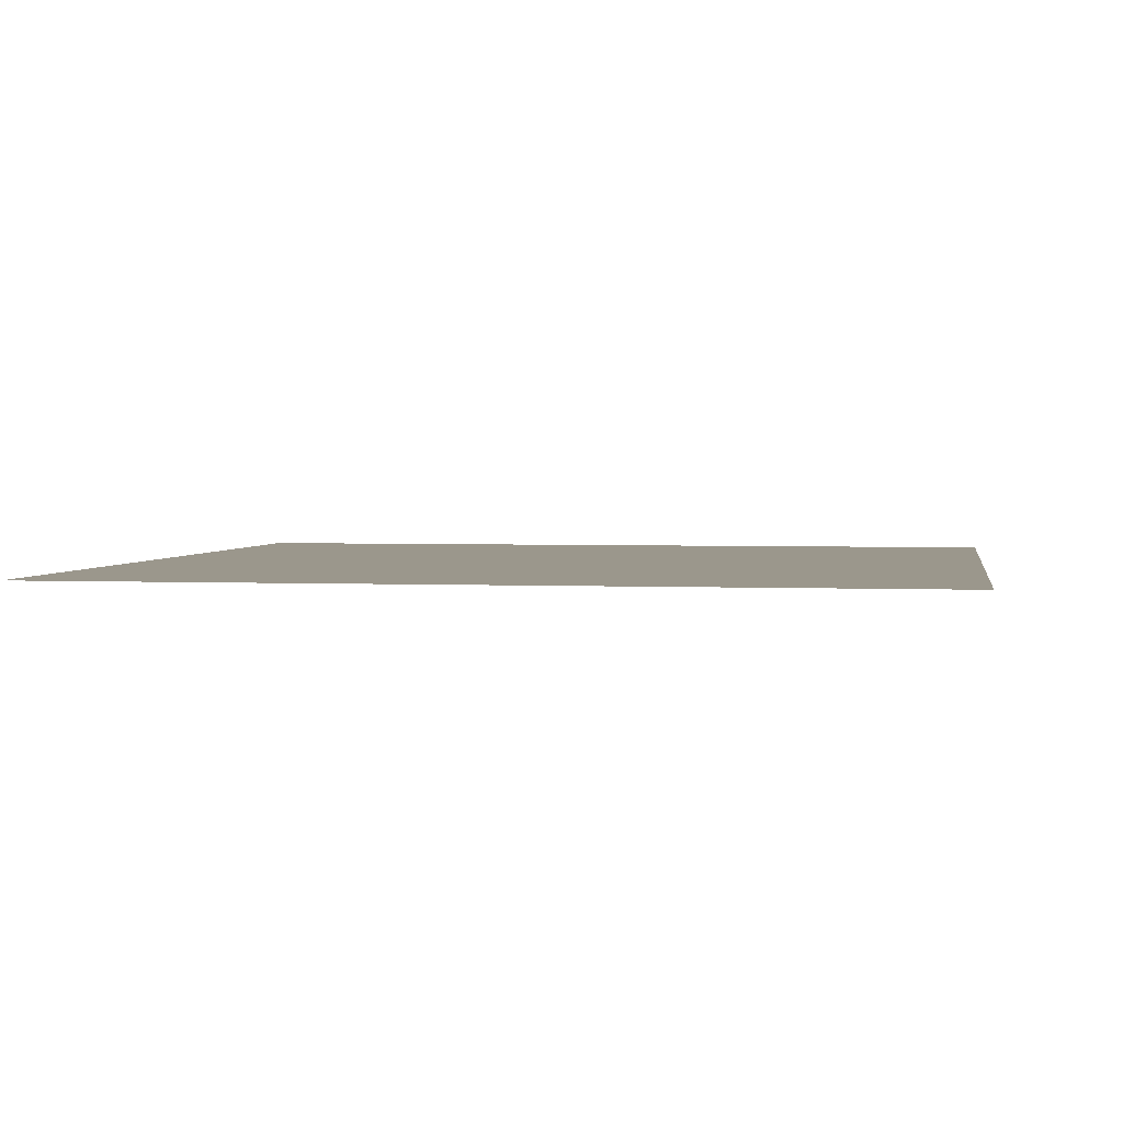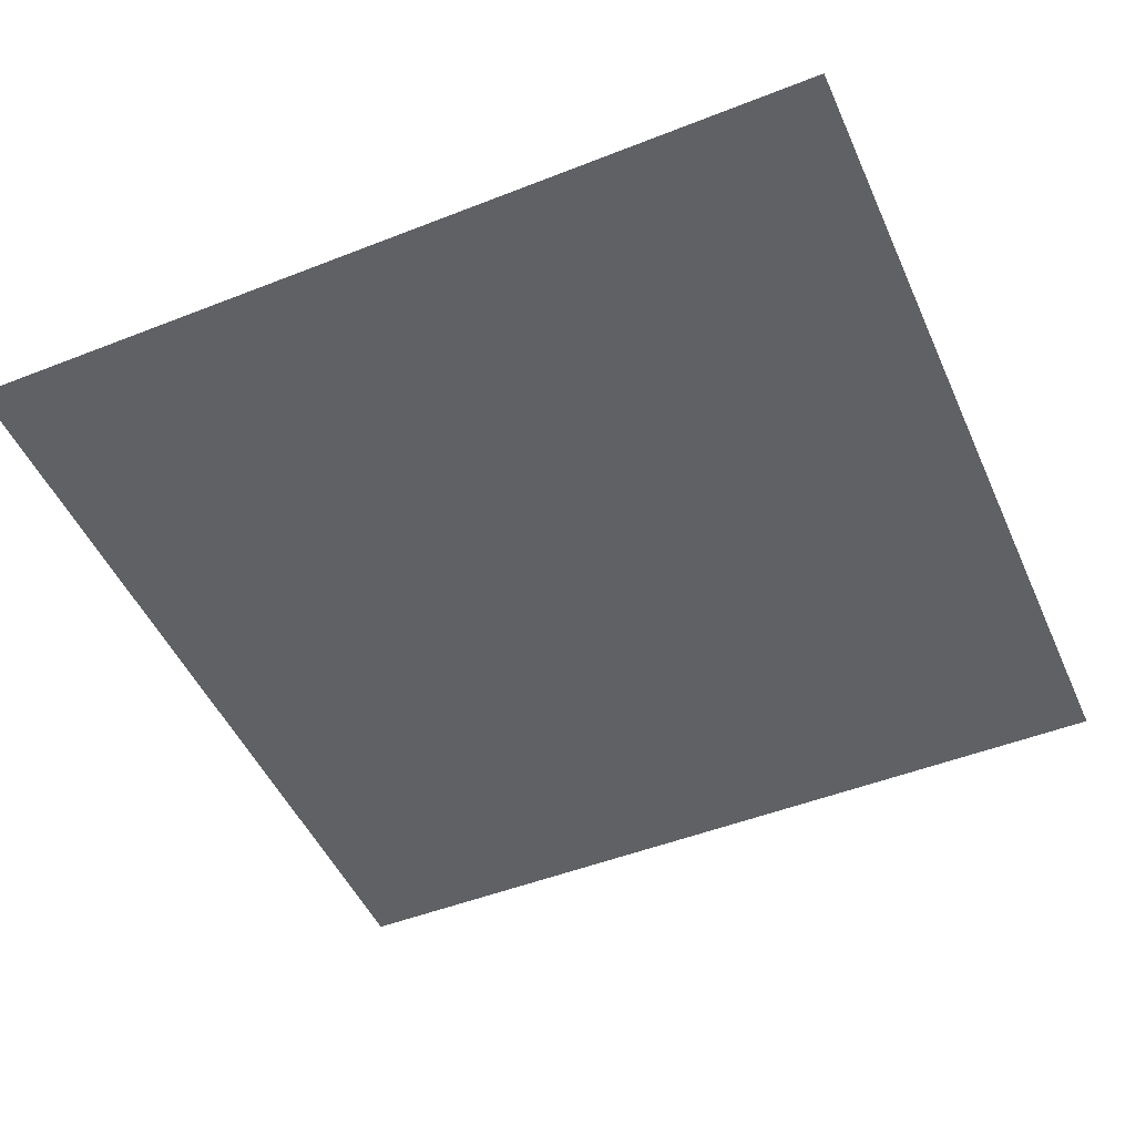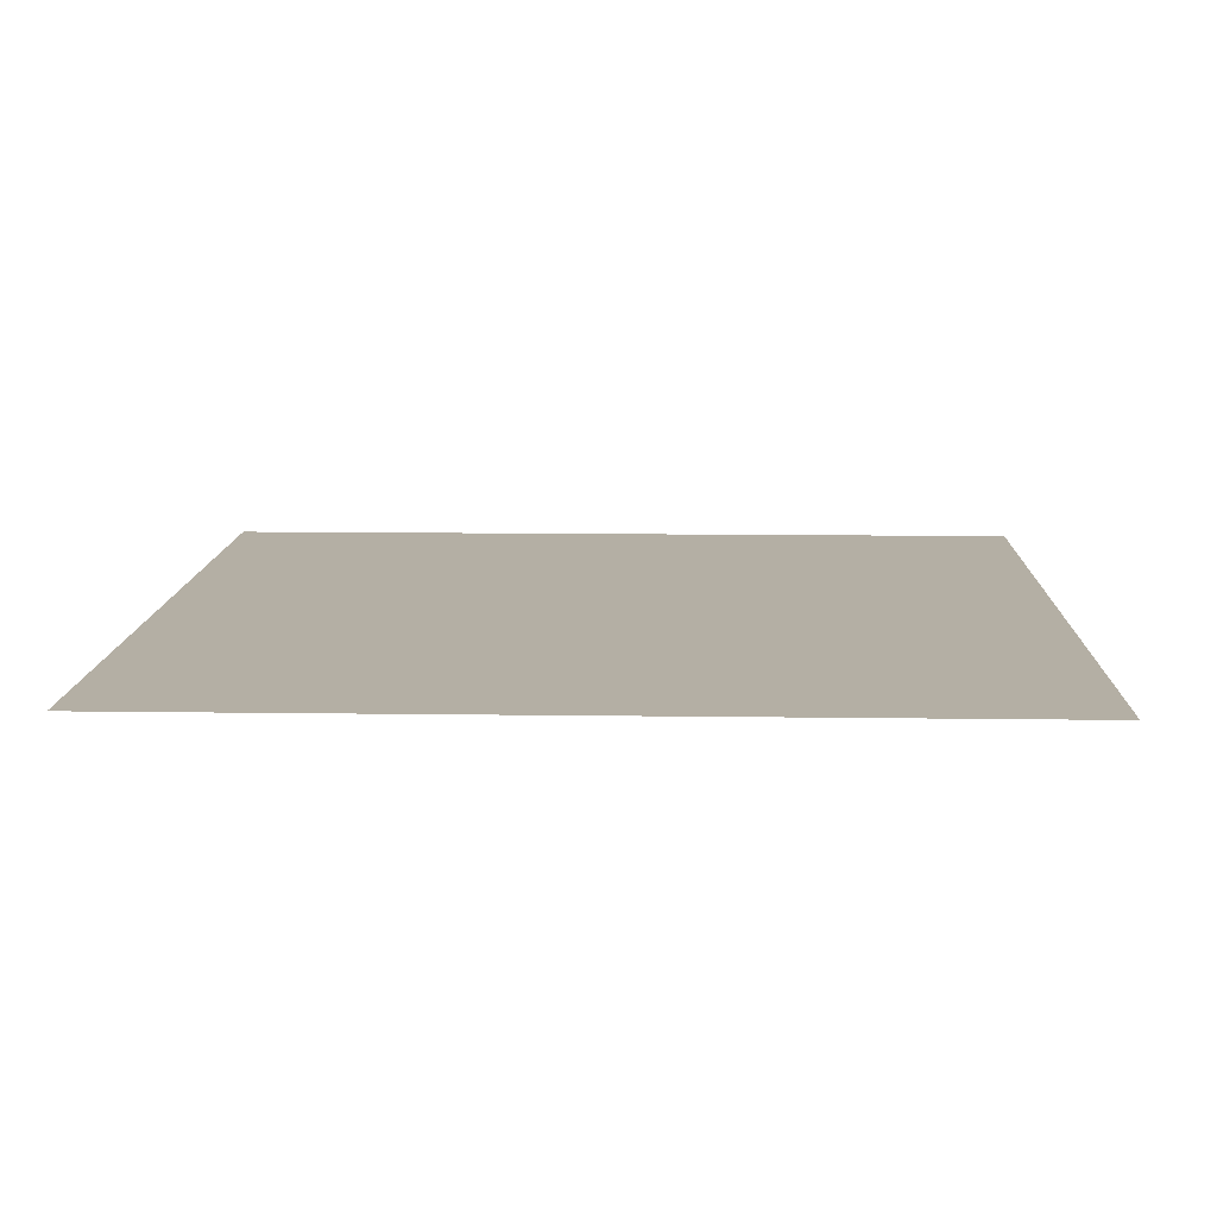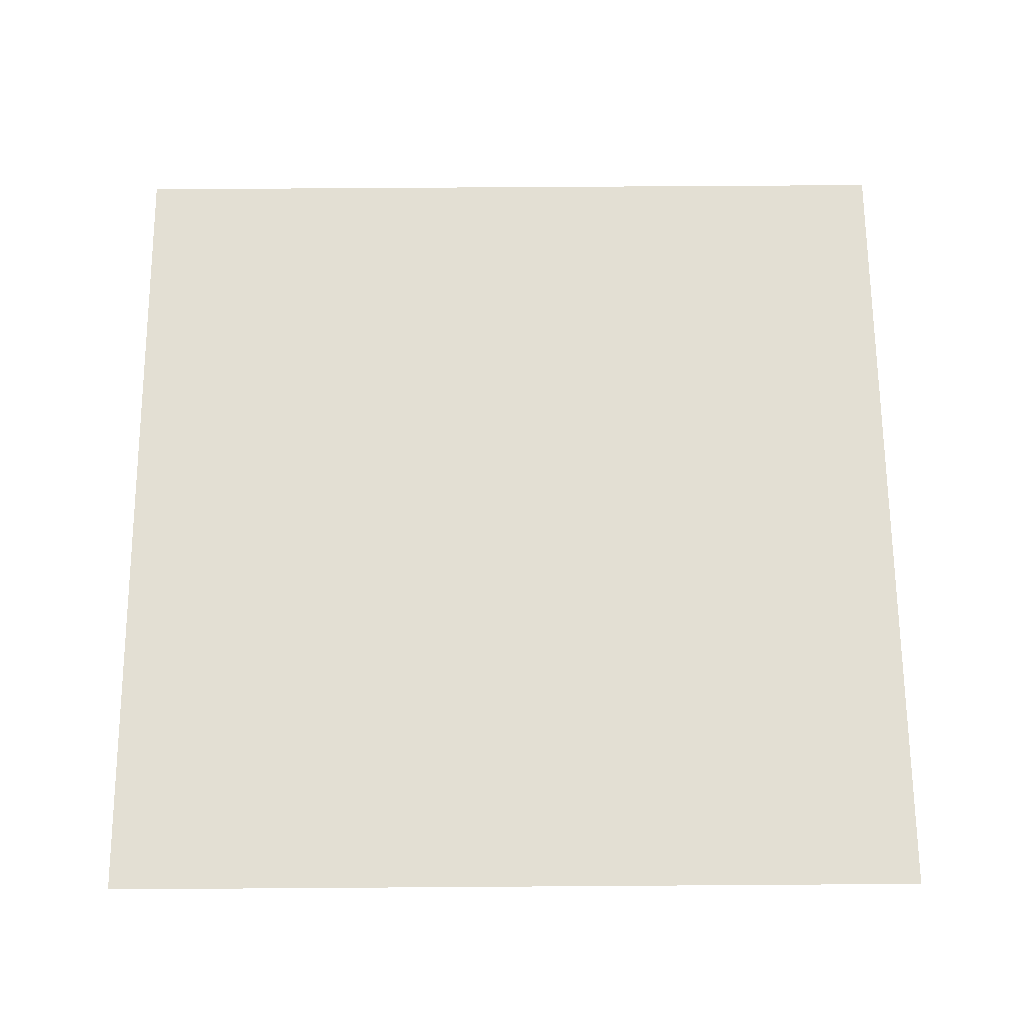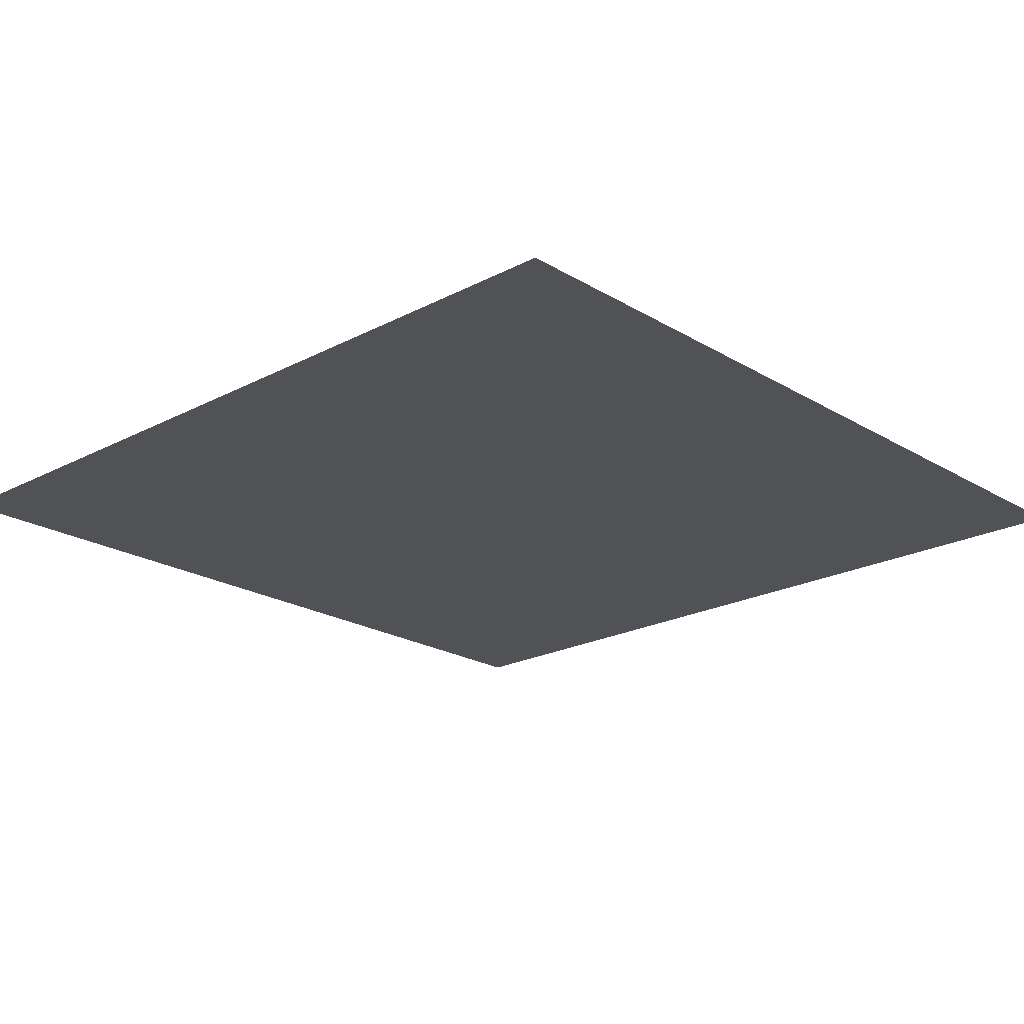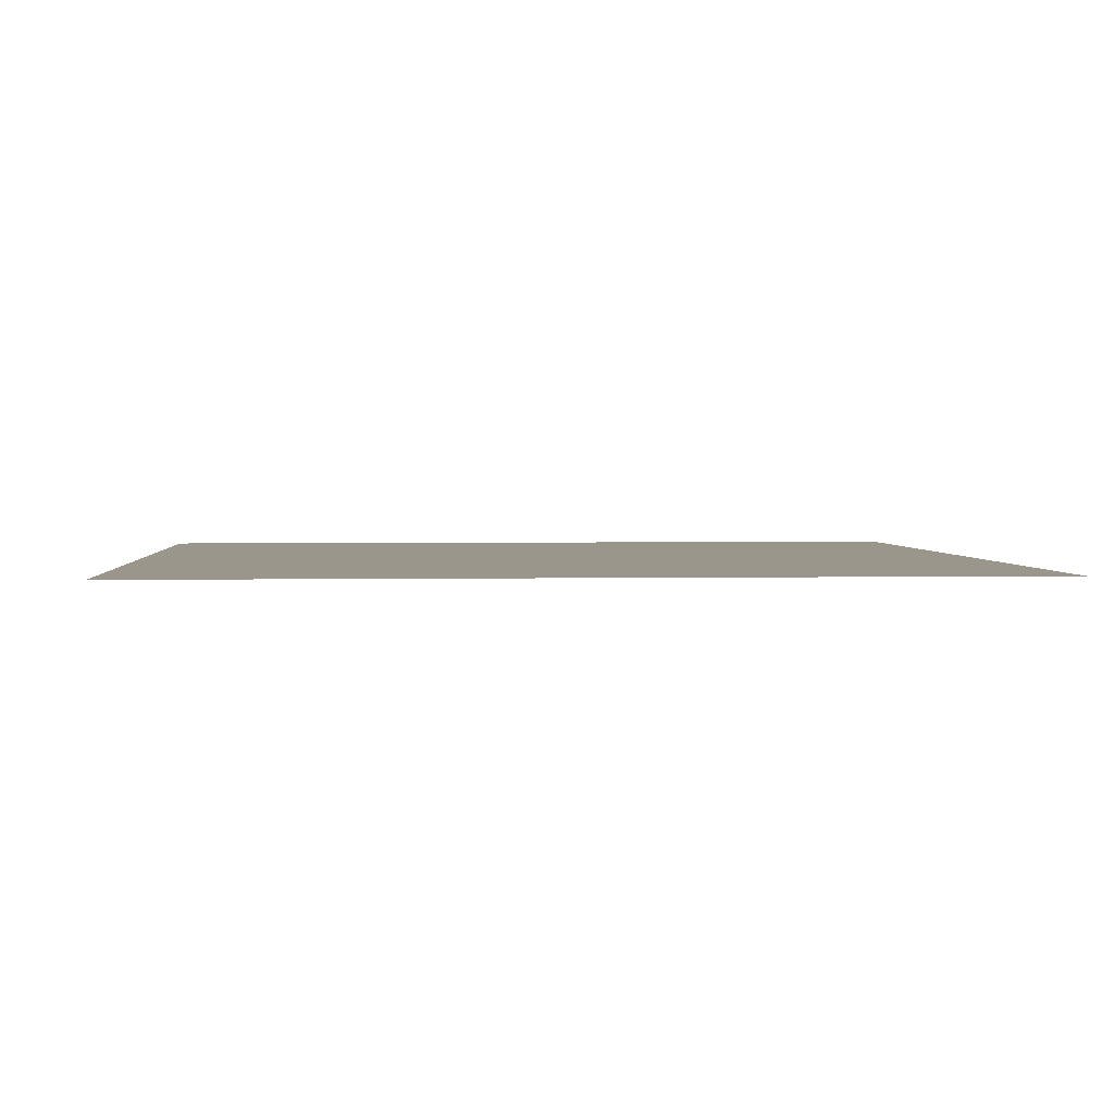
<metadata>
{"format":"obj","ext":"obj","renderer":"f3d","projection":"perspective","resolution":1024,"background":"white","views":[{"elev":2.7,"azim":-80.7,"up":"+Y"},{"elev":-49.0,"azim":-156.4,"up":"+Y"},{"elev":11.3,"azim":2.0,"up":"+Y"},{"elev":67.1,"azim":89.6,"up":"+Y"},{"elev":-21.2,"azim":-136.9,"up":"+Y"},{"elev":2.4,"azim":-94.3,"up":"+Y"}]}
</metadata>
<code>
o Plane
v -7.924 0 7.924
v 7.924 0 7.924
v -7.924 0 -7.924
v 7.924 0 -7.924
f 1 2 4 3

</code>
